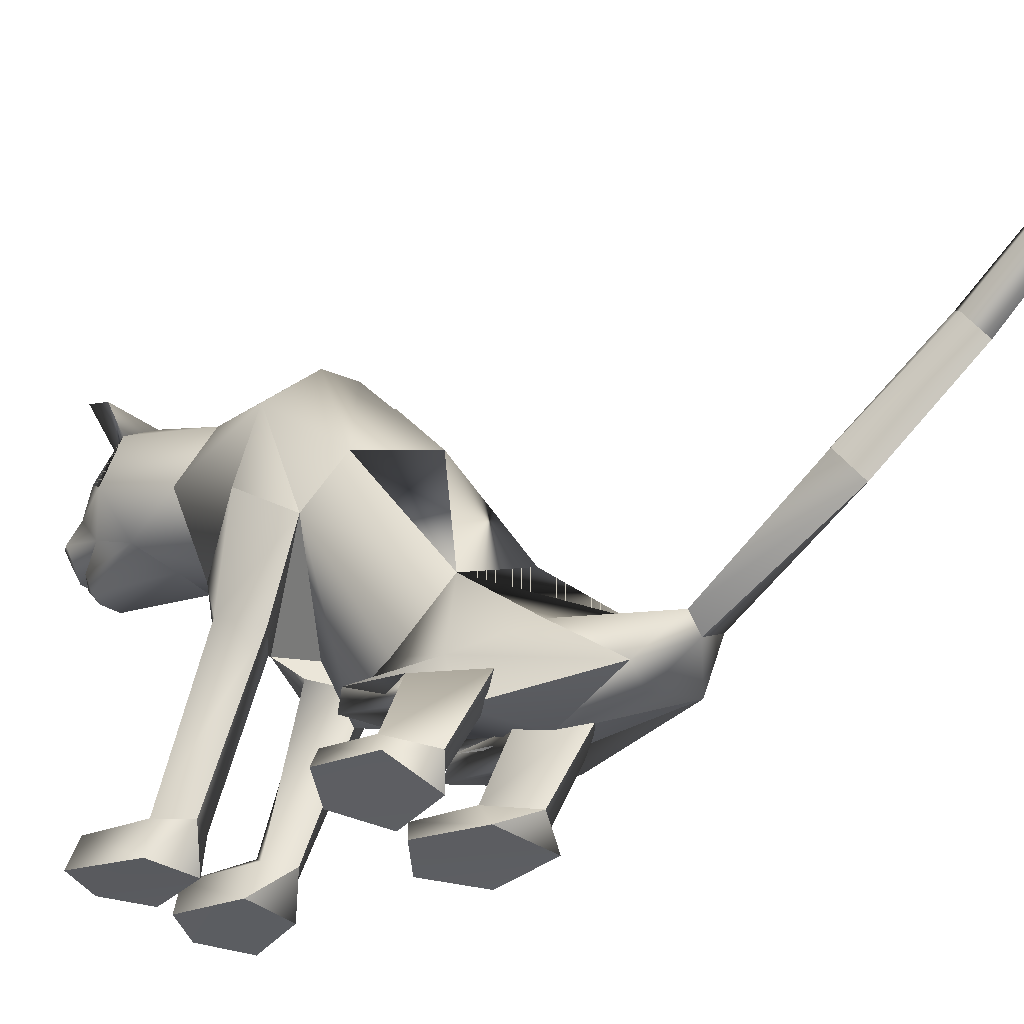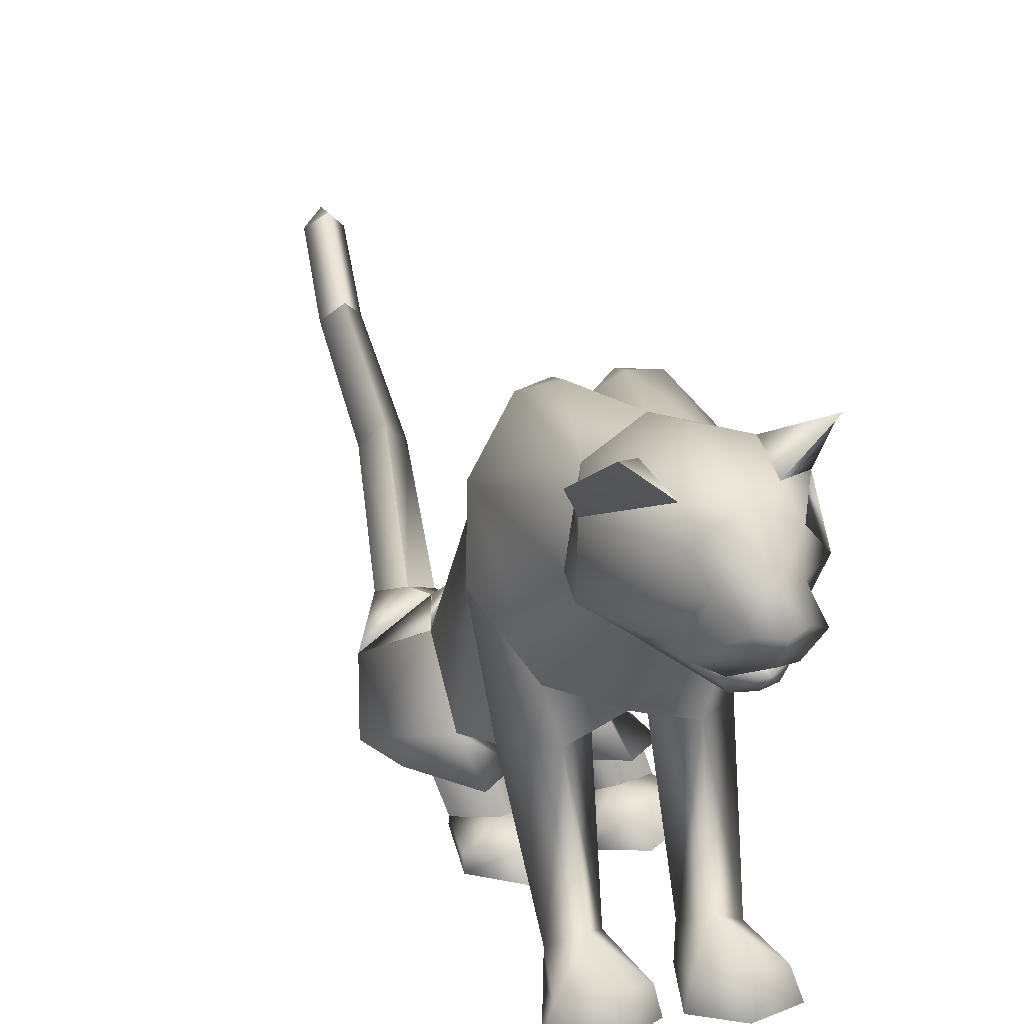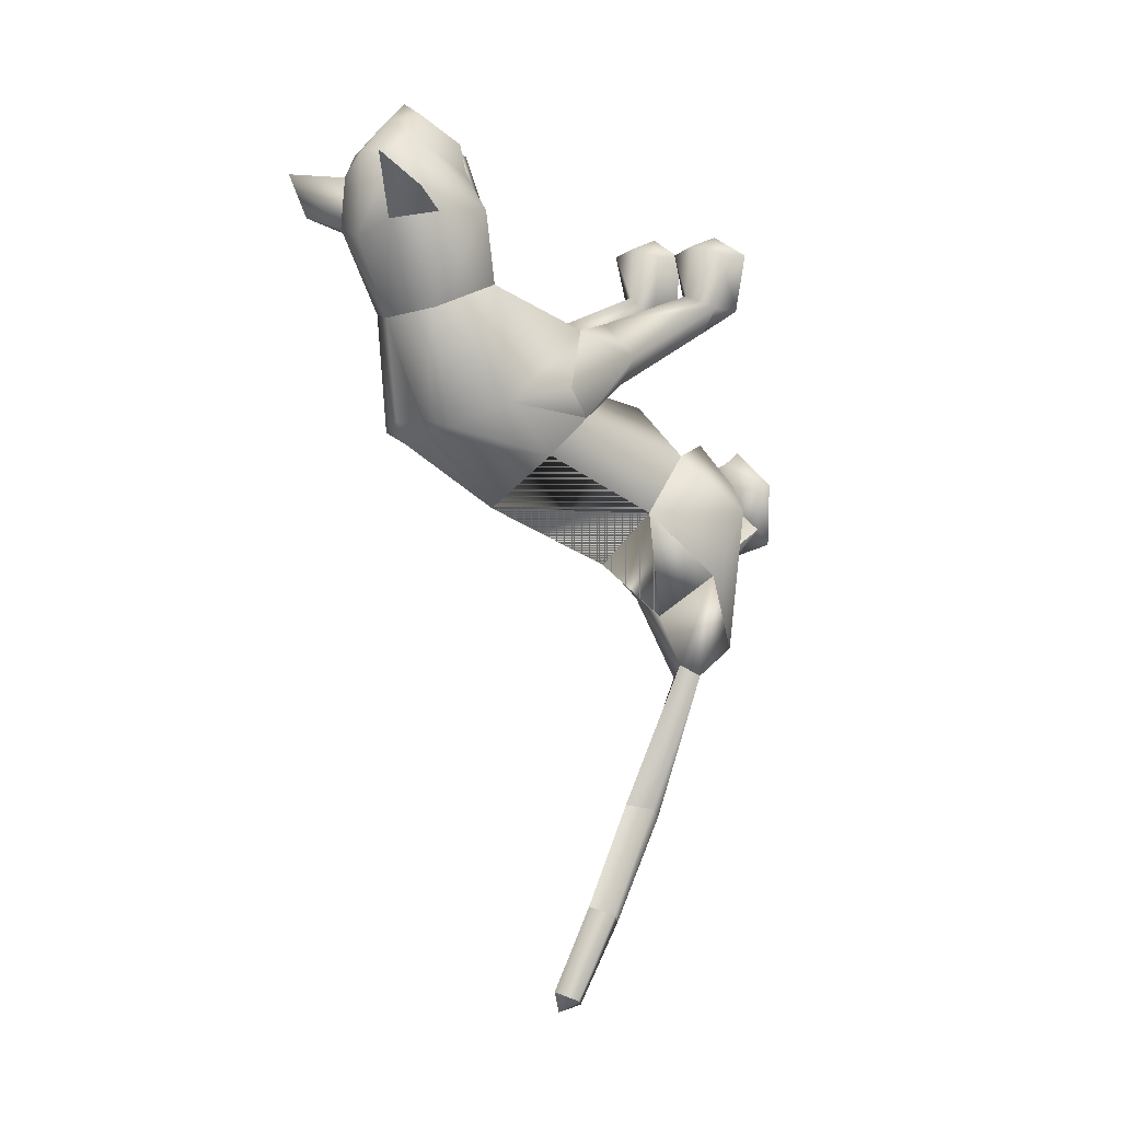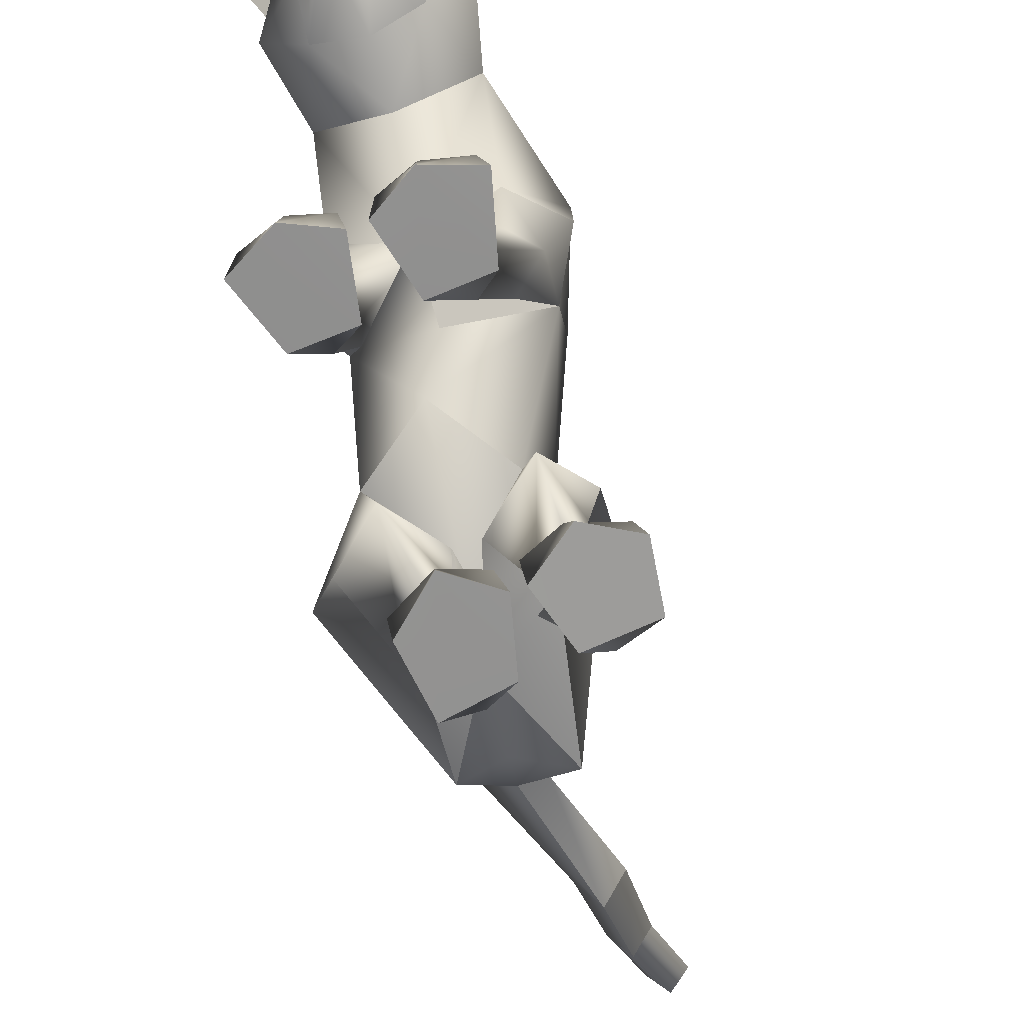
<metadata>
{"format":"obj","ext":"obj","renderer":"f3d","projection":"perspective","resolution":1024,"background":"white","views":[{"elev":-37.3,"azim":134.2,"up":"+Y"},{"elev":29.1,"azim":-13.3,"up":"+Y"},{"elev":6.1,"azim":-131.5,"up":"+Z"},{"elev":-62.7,"azim":23.2,"up":"+Y"}]}
</metadata>
<code>
o standing_up_meshes[0].007
v 0.007954 0.3528 0.4861
v 0.01477 0.3483 0.4989
v 0.008938 0.309 0.4583
v 0.08359 0.4325 0.4913
v 0.1617 0.3752 0.3502
v 0.08791 0.4848 0.4688
v 0.03634 0.4517 0.5282
v 0.0754 0.407 0.5378
v 0.04512 0.3582 0.5323
v 0.1178 0.3618 0.4762
v 0.08185 0.3352 0.492
v -3.3e-05 0.3318 0.4979
v -0.04591 0.3549 0.4881
v 0.04462 0.4081 0.5612
v 0.008192 0.4047 0.5431
v -0.0182 0.4295 0.4985
v -0.03684 0.479 0.4795
v -0.1285 0.3645 0.3703
v 0.02303 0.5173 0.4717
v 0.01477 0.3483 0.4989
v -0.005082 0.3452 0.4881
v 0.008938 0.309 0.4583
v -0.005082 0.3452 0.4881
v 0.007954 0.3528 0.4861
v 0.008938 0.309 0.4583
v 0.06351 0.3551 0.4821
v 0.06267 0.3111 0.4544
v 0.06279 0.3504 0.4954
v 0.06279 0.3504 0.4954
v 0.06267 0.3111 0.4544
v 0.07889 0.3487 0.482
v 0.07889 0.3487 0.482
v 0.06267 0.3111 0.4544
v 0.06351 0.3551 0.4821
v 0.005859 0.5391 0.323
v 0.1672 0.2088 0.04655
v 0.1672 0.2088 0.04655
v -0.1801 0.2132 0.06527
v -0.1801 0.2132 0.06527
v 0.03858 0.3603 0.5035
v 0.03982 0.338 0.4954
v 0.07848 0.3397 0.4529
v 0.0716 0.384 0.4486
v 0.07013 0.3674 0.4666
v -0.01317 0.3361 0.4595
v -0.005923 0.3643 0.4722
v -0.01522 0.3804 0.4551
v -0.005923 0.3643 0.4722
v -0.01522 0.3804 0.4551
v -0.01317 0.3361 0.4595
v 0.07848 0.3397 0.4529
v -0.01317 0.3361 0.4595
v 0.03982 0.338 0.4954
v 0.04442 0.3333 0.5106
v 0.08109 0.328 0.4728
v 0.06919 0.2979 0.4688
v 0.04243 0.2984 0.4818
v 0.01158 0.2952 0.4735
v -0.005413 0.3245 0.479
v 0.03858 0.3603 0.5035
v 0.07013 0.3674 0.4666
v 0.07848 0.3397 0.4529
v 0.0716 0.384 0.4486
v 0.03982 0.338 0.4954
v -0.1097 0.5783 0.4613
v -0.1507 0.5212 0.4025
v -0.1097 0.5783 0.4613
v -0.1507 0.5212 0.4025
v 0.1534 0.5433 0.3623
v 0.1346 0.5917 0.4349
v 0.1534 0.5433 0.3623
v 0.1346 0.5917 0.4349
v -0.1192 -0.194 -0.4147
v 0.04512 -0.2688 0.2036
v 0.09888 -0.2589 0.3483
v 0.02722 -0.2607 0.3105
v 0.02722 -0.2607 0.3105
v 0.03323 -0.2055 0.3135
v 0.04512 -0.2688 0.2036
v 0.1359 -0.2755 0.2068
v 0.1747 -0.2651 0.3175
v 0.1551 -0.2064 0.3148
v 0.09125 -0.1916 0.3289
v 0.1747 -0.2651 0.3175
v 0.1359 -0.2755 0.2068
v 0.04512 -0.2688 0.2036
v 0.09888 -0.2589 0.3483
v -0.02921 -0.2674 0.2035
v 0.000794 -0.2611 0.3107
v -0.06663 -0.2612 0.3478
v -0.1195 -0.2678 0.2042
v -0.146 -0.2636 0.3107
v -0.06663 -0.2612 0.3478
v -0.06968 -0.195 0.3292
v -0.1336 -0.2095 0.3141
v 0.000794 -0.2611 0.3107
v -0.01197 -0.2064 0.3133
v -0.1195 -0.2678 0.2042
v -0.02921 -0.2674 0.2035
v -0.02921 -0.2674 0.2035
v -0.146 -0.2636 0.3107
v 0.06595 -0.154 -0.2565
v -0.2708 -0.134 -0.1674
v -0.1521 0.1647 -1.075
v -0.1487 0.2158 -1.079
v -0.1181 0.1896 -1.06
v -0.1793 0.1941 -1.055
v -0.145 0.2225 -1.04
v -0.1793 0.1941 -1.055
v -0.145 0.2225 -1.04
v -0.1181 0.1896 -1.06
v -0.1521 0.1647 -1.075
v 0.1494 -0.3211 -0.2404
v 0.0435 -0.3346 -0.2383
v 0.02351 -0.3324 -0.1353
v 0.1004 -0.3152 -0.08882
v 0.07975 -0.2711 -0.1081
v 0.1709 -0.3106 -0.1404
v 0.0198 -0.2934 -0.1215
v 0.1538 -0.2745 -0.1354
v 0.0435 -0.3346 -0.2383
v 0.1004 -0.3152 -0.08882
v 0.1494 -0.3211 -0.2404
v 0.1709 -0.3106 -0.1404
v 0.0435 -0.3346 -0.2383
v 0.02351 -0.3324 -0.1353
v -0.1379 -0.3463 -0.2536
v -0.03244 -0.3428 -0.241
v -0.1462 -0.3055 -0.1255
v -0.07371 -0.2888 -0.09559
v -0.1419 -0.3443 -0.1349
v -0.06315 -0.3347 -0.07523
v 0.003239 -0.335 -0.1337
v -0.0113 -0.2973 -0.119
v -0.03244 -0.3428 -0.241
v 0.003239 -0.335 -0.1337
v -0.06315 -0.3347 -0.07523
v -0.03244 -0.3428 -0.241
v -0.1379 -0.3463 -0.2536
v -0.1419 -0.3443 -0.1349
v -0.01322 0.4161 -0.003442
v -0.000986 0.4843 0.1869
v 0.122 0.3337 0.231
v 0.08269 0.4428 0.1933
v -0.1085 0.3295 0.2447
v -0.0803 0.4404 0.2049
v 0.00891 0.2562 0.2518
v -0.000986 0.4843 0.1869
v 0.08269 0.4428 0.1933
v 0.122 0.3337 0.231
v -0.1085 0.3295 0.2447
v -0.0803 0.4404 0.2049
v 0.00891 0.2562 0.2518
v -0.009214 0.02024 0.05346
v -0.02643 0.2699 -0.1548
v 0.09637 0.2289 -0.103
v -0.009214 0.02024 0.05346
v -0.1518 0.2376 -0.05471
v 0.02578 0.4444 0.004912
v 0.1135 0.1341 0.1507
v 0.1135 0.1341 0.1507
v -0.1136 0.1324 0.1661
v -0.05128 0.4447 0.01184
v -0.1136 0.1324 0.1661
v 0.09651 0.3122 0.35
v 0.02269 0.3774 0.4102
v 0.1041 0.3499 0.4226
v -0.04902 0.3434 0.4337
v 0.09651 0.3122 0.35
v 0.01688 0.2976 0.3415
v -0.05986 0.3067 0.3588
v -0.05986 0.3067 0.3588
v -0.05809 0.5202 0.3537
v -0.04021 0.513 0.4428
v -0.1244 0.4641 0.365
v -0.04021 0.513 0.4428
v -0.1244 0.4641 0.365
v -0.04021 0.513 0.4428
v -0.05809 0.5202 0.3537
v -0.1244 0.4641 0.365
v 0.07449 0.5255 0.3414
v 0.07247 0.5169 0.4296
v 0.1384 0.4739 0.3373
v 0.1384 0.4739 0.3373
v 0.07449 0.5255 0.3414
v 0.07247 0.5169 0.4296
v 0.07247 0.5169 0.4296
v -0.04088 -0.08454 0.01884
v -0.08325 0.04826 -0.2696
v 0.03029 0.03926 0.1146
v 0.08882 0.0253 0.05086
v 0.08415 0.05185 0.1616
v 0.1447 0.03234 0.09188
v 0.03029 0.03926 0.1146
v 0.08882 0.0253 0.05086
v 0.08882 0.0253 0.05086
v -0.04147 0.0402 0.1216
v -0.1072 0.02355 0.06727
v -0.09013 0.05026 0.178
v -0.1588 0.03983 0.1164
v -0.1072 0.02355 0.06727
v -0.04147 0.0402 0.1216
v -0.1072 0.02355 0.06727
v -0.1323 -0.05319 -0.3707
v -0.1323 -0.05319 -0.3707
v 0.09089 -0.2186 0.1622
v 0.1305 -0.2151 0.2083
v 0.0805 -0.1784 0.233
v 0.09089 -0.2186 0.1622
v 0.05071 -0.2131 0.189
v 0.09089 -0.2186 0.1622
v -0.04208 -0.2121 0.1901
v -0.07137 -0.1791 0.2337
v -0.1195 -0.2116 0.2096
v -0.08449 -0.2137 0.1632
v -0.08449 -0.2137 0.1632
v -0.08449 -0.2137 0.1632
v -0.1894 -0.1056 -0.4833
v -0.139 -0.1395 -0.4893
v -0.1457 -0.09505 -0.4673
v -0.1015 -0.1224 -0.5006
v -0.1015 -0.1224 -0.5006
v -0.139 -0.1395 -0.4893
v -0.1457 -0.09505 -0.4673
v -0.1457 -0.09505 -0.4673
v -0.1894 -0.1056 -0.4833
v -0.139 -0.1395 -0.4893
v -0.04173 -0.2052 -0.4592
v -0.04173 -0.2052 -0.4592
v -0.04173 -0.2052 -0.4592
v -0.1987 -0.176 -0.4374
v -0.1987 -0.176 -0.4374
v -0.1987 -0.176 -0.4374
v -0.0906 -0.01401 -0.7392
v -0.1314 -0.05284 -0.7586
v -0.1234 0.02423 -0.7246
v -0.1234 0.02423 -0.7246
v -0.163 -0.01005 -0.7318
v -0.1314 -0.05284 -0.7586
v -0.1314 -0.05284 -0.7586
v -0.163 -0.01005 -0.7318
v -0.1234 0.02423 -0.7246
v -0.1314 -0.05284 -0.7586
v -0.0906 -0.01401 -0.7392
v -0.1234 0.02423 -0.7246
v -0.03275 -0.1783 -0.1348
v 0.02275 -0.1995 -0.2361
v 0.1186 -0.1682 -0.1326
v 0.02275 -0.1995 -0.2361
v 0.06516 -0.1528 -0.06691
v 0.02275 -0.1995 -0.2361
v -0.07132 -0.1786 -0.1318
v -0.1688 -0.1777 -0.2374
v -0.2234 -0.1545 -0.1245
v -0.1688 -0.1777 -0.2374
v -0.1317 -0.16 -0.05124
v -0.1688 -0.1777 -0.2374
v -0.1564 0.07632 -0.9351
v -0.1564 0.07632 -0.9351
v -0.184 0.1083 -0.9095
v -0.1487 0.1409 -0.8938
v -0.184 0.1083 -0.9095
v -0.1564 0.07632 -0.9351
v -0.1209 0.1084 -0.9184
v -0.1209 0.1084 -0.9184
v -0.1487 0.1409 -0.8938
v -0.1487 0.1409 -0.8938
v 0.1097 -0.1925 -0.235
v 0.0429 -0.1917 -0.318
v -0.01052 -0.1964 -0.246
v 0.0429 -0.1917 -0.318
v 0.05859 -0.1956 -0.2047
v 0.1097 -0.1925 -0.235
v 0.0429 -0.1917 -0.318
v -0.01052 -0.1964 -0.246
v 0.05859 -0.1956 -0.2047
v -0.05984 -0.1976 -0.2479
v -0.1303 -0.1695 -0.3389
v -0.1819 -0.1903 -0.2558
v -0.1121 -0.2077 -0.2061
v -0.1303 -0.1695 -0.3389
v -0.05984 -0.1976 -0.2479
v -0.1303 -0.1695 -0.3389
v -0.1819 -0.1903 -0.2558
v -0.1121 -0.2077 -0.2061
v 0.07852 -0.2681 -0.1799
v 0.1376 -0.2847 -0.2203
v 0.1376 -0.2847 -0.2203
v 0.07713 -0.3006 -0.2705
v 0.07852 -0.2681 -0.1799
v 0.07713 -0.3006 -0.2705
v 0.07713 -0.3006 -0.2705
v 0.02993 -0.2978 -0.2144
v 0.02993 -0.2978 -0.2144
v 0.07713 -0.3006 -0.2705
v -0.03366 -0.3053 -0.2169
v -0.0858 -0.2884 -0.172
v -0.08767 -0.3133 -0.2768
v -0.1431 -0.311 -0.2211
v -0.08767 -0.3133 -0.2768
v -0.1431 -0.311 -0.2211
v -0.08767 -0.3133 -0.2768
v -0.0858 -0.2884 -0.172
v -0.03366 -0.3053 -0.2169
v -0.08767 -0.3133 -0.2768
v 0.07801 0.4285 -0.01723
v 0.02244 0.4286 -0.03512
v 0.1527 0.3434 0.01524
v 0.114 0.1538 -0.03045
v 0.114 0.1538 -0.03045
v 0.114 0.1538 -0.03045
v 0.114 0.1538 -0.03045
v 0.114 0.1538 -0.03045
v 0.114 0.1538 -0.03045
v -0.1719 0.3441 0.04167
v -0.1065 0.4296 -0.000176
v -0.0546 0.4296 -0.02756
v -0.1555 0.1546 0.009447
v -0.1555 0.1546 0.009447
v -0.1555 0.1546 0.009447
v -0.1555 0.1546 0.009447
v -0.1555 0.1546 0.009447
v 0.02581 -0.07237 -0.1183
v 0.02052 0.006109 -0.2289
v 0.02581 -0.07237 -0.1183
v 0.02052 0.006109 -0.2289
v 0.02052 0.006109 -0.2289
v 0.02581 -0.07237 -0.1183
v -0.007149 -0.1117 -0.3538
v -0.007149 -0.1117 -0.3538
v -0.007149 -0.1117 -0.3538
v -0.1754 0.01659 -0.168
v -0.1649 -0.07561 -0.06711
v -0.1754 0.01659 -0.168
v -0.1649 -0.07561 -0.06711
v -0.1649 -0.07561 -0.06711
v -0.1754 0.01659 -0.168
v -0.249 -0.0781 -0.2856
v -0.2488 -0.0782 -0.2855
v -0.2488 -0.0782 -0.2855
v -0.003304 0.07068 0.1491
v -0.003304 0.07068 0.1491
v -0.003304 0.07068 0.1491
v -0.003304 0.07068 0.1491
v -0.003304 0.07068 0.1491
v -0.003304 0.07068 0.1491
v -0.003304 0.07068 0.1491
v -0.09478 -0.2034 -0.2816
v -0.09478 -0.2034 -0.2816
v -0.09478 -0.2034 -0.2816
v -0.6886 -0.08061 0.9927
v -0.6886 -0.08061 0.9927
v -0.1015 -0.1224 -0.5006
v -0.2488 -0.0782 -0.2855
v -0.1323 -0.05319 -0.3707
v -0.1754 0.01659 -0.168
v -0.2477 -0.07894 -0.2851
v -0.1313 -0.05447 -0.3707
v -0.1743 0.01587 -0.1673
v -0.1325 -0.05301 -0.3708
v -0.1756 0.01669 -0.1681
f 327 155 189
f 155 337 189
f 205 189 337
f 340 356 354
f 189 205 327
f 178 180 17
f 356 357 354
f 337 355 356
f 357 361 338
f 355 359 356
f 359 360 361
f 340 337 356
f 356 359 357
f 337 205 355
f 357 359 361
f 355 358 359
f 359 358 360
f 1 2 3
f 4 5 6
f 7 4 6
f 7 8 4
f 9 10 8
f 8 10 4
f 11 10 9
f 12 9 13
f 14 8 7
f 14 9 8
f 14 15 9
f 9 15 13
f 15 16 13
f 7 16 15
f 14 7 15
f 7 17 16
f 16 17 18
f 6 19 7
f 17 7 19
f 20 21 22
f 23 24 25
f 26 27 28
f 29 30 31
f 32 33 34
f 35 173 174
f 18 17 175
f 174 17 19
f 17 174 175
f 35 174 19
f 65 66 176
f 176 66 177
f 178 179 67
f 68 67 179
f 180 68 179
f 173 35 142
f 143 144 5
f 145 18 146
f 18 175 146
f 146 175 173
f 146 173 142
f 181 142 35
f 186 184 69
f 144 142 181
f 144 181 183
f 5 144 183
f 5 183 6
f 70 182 69
f 184 185 71
f 71 185 72
f 186 72 185
f 6 183 187
f 187 19 6
f 35 19 187
f 35 187 181
f 143 5 165
f 40 41 42
f 42 43 44
f 40 45 41
f 45 40 46
f 45 46 47
f 48 49 50
f 166 11 9
f 11 167 10
f 167 4 10
f 4 167 5
f 51 167 166
f 166 167 11
f 52 166 168
f 166 12 168
f 166 9 12
f 12 13 168
f 52 53 166
f 51 166 53
f 54 51 53
f 54 55 51
f 56 55 54
f 54 53 52
f 57 56 54
f 167 51 55
f 55 169 167
f 56 169 55
f 56 170 169
f 56 57 170
f 58 170 57
f 57 54 58
f 58 54 59
f 54 52 59
f 168 59 52
f 58 171 170
f 58 59 171
f 171 59 168
f 5 167 165
f 60 48 50
f 147 143 165
f 165 170 147
f 172 147 170
f 168 13 16
f 16 18 168
f 18 172 168
f 145 172 18
f 147 172 145
f 61 62 63
f 60 62 61
f 62 60 64
f 42 44 40
f 50 64 60
f 148 149 159
f 159 149 306
f 306 307 159
f 308 149 150
f 308 306 149
f 159 307 141
f 159 141 148
f 150 160 308
f 308 160 36
f 162 341 151
f 315 151 152
f 315 152 316
f 163 148 141
f 163 141 317
f 316 163 317
f 163 316 152
f 148 163 152
f 162 315 38
f 151 315 162
f 153 151 341
f 341 150 153
f 150 341 160
f 342 154 309
f 155 307 156
f 156 307 306
f 156 306 308
f 310 156 308
f 343 318 157
f 158 315 316
f 158 316 317
f 155 158 317
f 141 155 317
f 141 307 155
f 319 315 158
f 38 315 320
f 36 311 308
f 344 312 190
f 190 312 191
f 192 193 161
f 193 37 161
f 192 161 345
f 192 345 194
f 193 313 37
f 195 313 193
f 346 197 321
f 197 198 321
f 199 164 200
f 199 347 164
f 200 164 39
f 200 39 322
f 201 200 322
f 199 202 347
f 157 318 188
f 157 188 314
f 318 158 332
f 333 334 103
f 158 155 332
f 155 189 332
f 335 318 332
f 318 335 188
f 314 188 323
f 155 324 189
f 156 324 155
f 325 102 326
f 323 324 314
f 314 324 156
f 188 336 348
f 360 338 361
f 327 329 204
f 228 349 73
f 327 204 189
f 231 73 349
f 337 189 204
f 102 330 326
f 339 232 103
f 330 102 229
f 188 348 328
f 103 334 339
f 350 246 325
f 350 230 247
f 102 248 249
f 247 246 350
f 250 325 246
f 325 250 102
f 249 229 102
f 248 102 250
f 350 333 252
f 253 103 232
f 103 253 254
f 350 255 233
f 255 350 252
f 256 252 333
f 254 256 103
f 333 103 256
f 340 218 231
f 231 218 219
f 340 220 218
f 73 231 219
f 73 219 228
f 228 219 221
f 331 228 221
f 331 221 220
f 331 220 205
f 340 205 220
f 206 195 207
f 74 75 76
f 77 78 79
f 80 75 74
f 80 81 75
f 82 208 83
f 82 207 208
f 84 85 82
f 82 85 207
f 207 85 209
f 85 86 209
f 87 82 83
f 77 87 78
f 78 87 83
f 192 194 210
f 195 193 207
f 79 210 211
f 194 196 210
f 84 82 87
f 192 207 193
f 78 210 79
f 78 208 210
f 78 83 208
f 207 192 208
f 211 210 196
f 210 208 192
f 277 278 257
f 253 279 254
f 252 277 257
f 277 256 280
f 256 254 279
f 279 280 256
f 252 256 277
f 279 253 281
f 268 269 249
f 246 270 250
f 246 251 270
f 270 251 271
f 250 268 248
f 249 248 268
f 268 250 272
f 270 272 250
f 296 282 297
f 282 296 283
f 298 283 296
f 297 284 299
f 284 297 285
f 285 297 282
f 300 301 281
f 281 301 279
f 127 302 128
f 301 302 127
f 301 127 129
f 129 303 301
f 130 131 132
f 133 130 132
f 133 134 130
f 133 135 134
f 131 129 127
f 130 129 131
f 129 130 303
f 134 303 130
f 134 304 303
f 134 135 304
f 135 305 304
f 136 137 138
f 137 139 138
f 137 140 139
f 212 199 213
f 88 89 90
f 91 90 92
f 93 94 95
f 96 97 93
f 97 94 93
f 97 213 94
f 95 94 213
f 95 213 214
f 95 214 98
f 214 215 98
f 98 215 99
f 96 100 97
f 97 100 212
f 97 212 213
f 216 214 201
f 214 213 199
f 100 217 212
f 217 203 212
f 202 212 203
f 199 212 202
f 101 93 95
f 101 95 98
f 91 88 90
f 201 214 200
f 199 200 214
f 286 287 273
f 288 113 289
f 113 114 289
f 115 116 117
f 117 116 118
f 269 268 288
f 119 117 290
f 120 288 290
f 291 269 288
f 292 293 274
f 275 274 293
f 115 117 119
f 276 275 286
f 293 286 275
f 118 113 120
f 119 290 294
f 273 276 286
f 119 294 121
f 121 294 295
f 120 290 117
f 288 120 113
f 122 123 124
f 117 118 120
f 122 125 123
f 115 119 121
f 126 125 122
f 234 353 235
f 223 235 353
f 236 224 234
f 237 238 225
f 238 226 225
f 238 239 226
f 227 226 239
f 234 224 222
f 240 241 258
f 104 105 106
f 105 107 108
f 259 260 109
f 110 109 261
f 242 262 241
f 243 263 244
f 109 260 261
f 111 261 264
f 244 263 265
f 104 107 105
f 110 261 111
f 111 259 112
f 105 108 106
f 259 111 264
f 109 112 259
f 265 245 244
f 258 241 262
f 266 245 265
f 267 262 242
f 158 337 155
f 327 156 155
f 327 331 205
f 6 184 5
f 72 186 69
f 205 354 355
f 355 357 358
f 357 360 358
f 205 340 354
f 355 354 357
f 357 338 360

</code>
